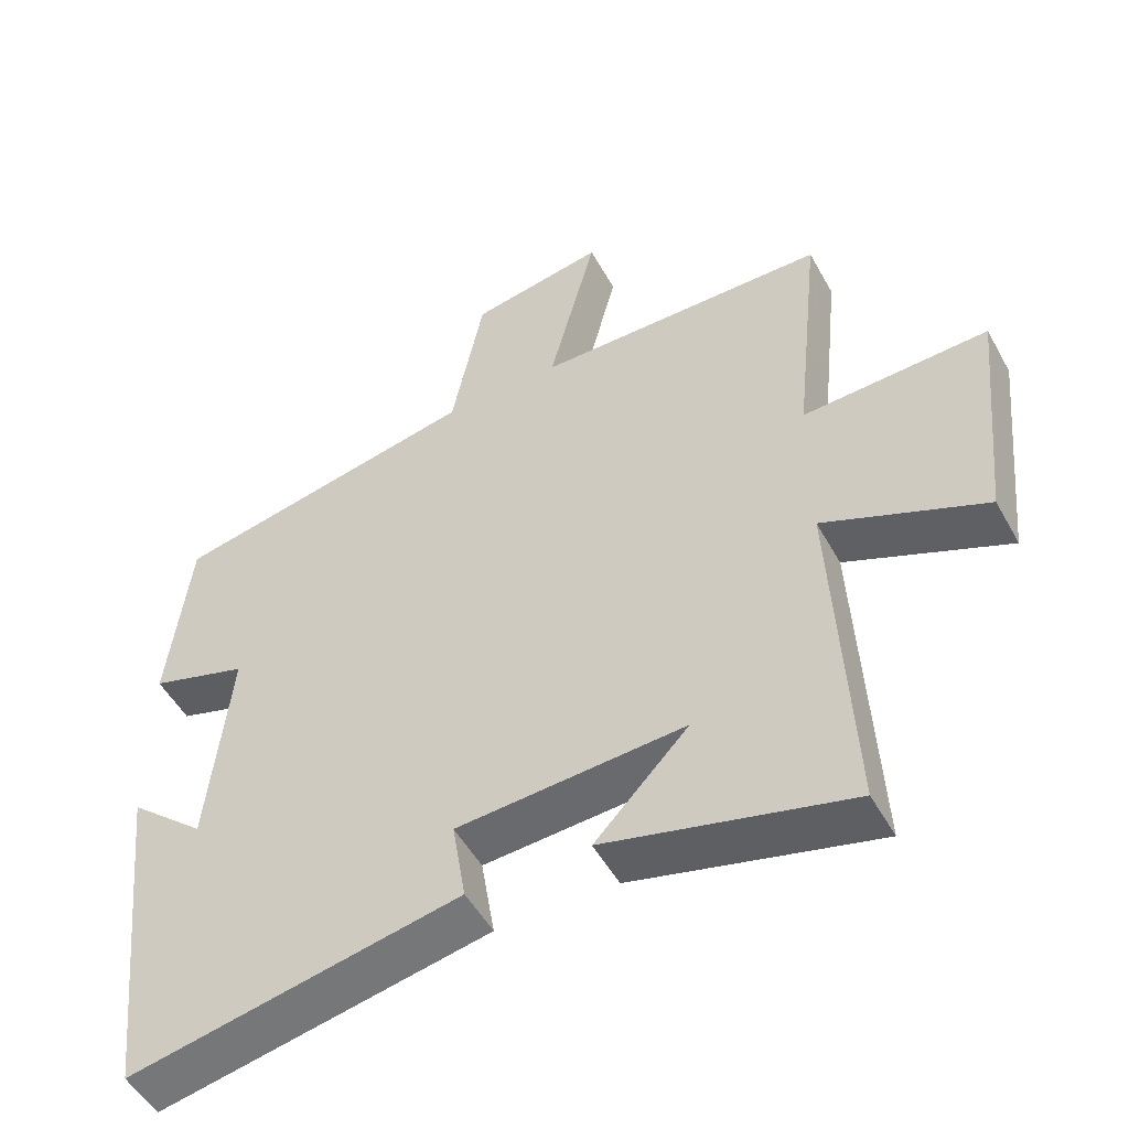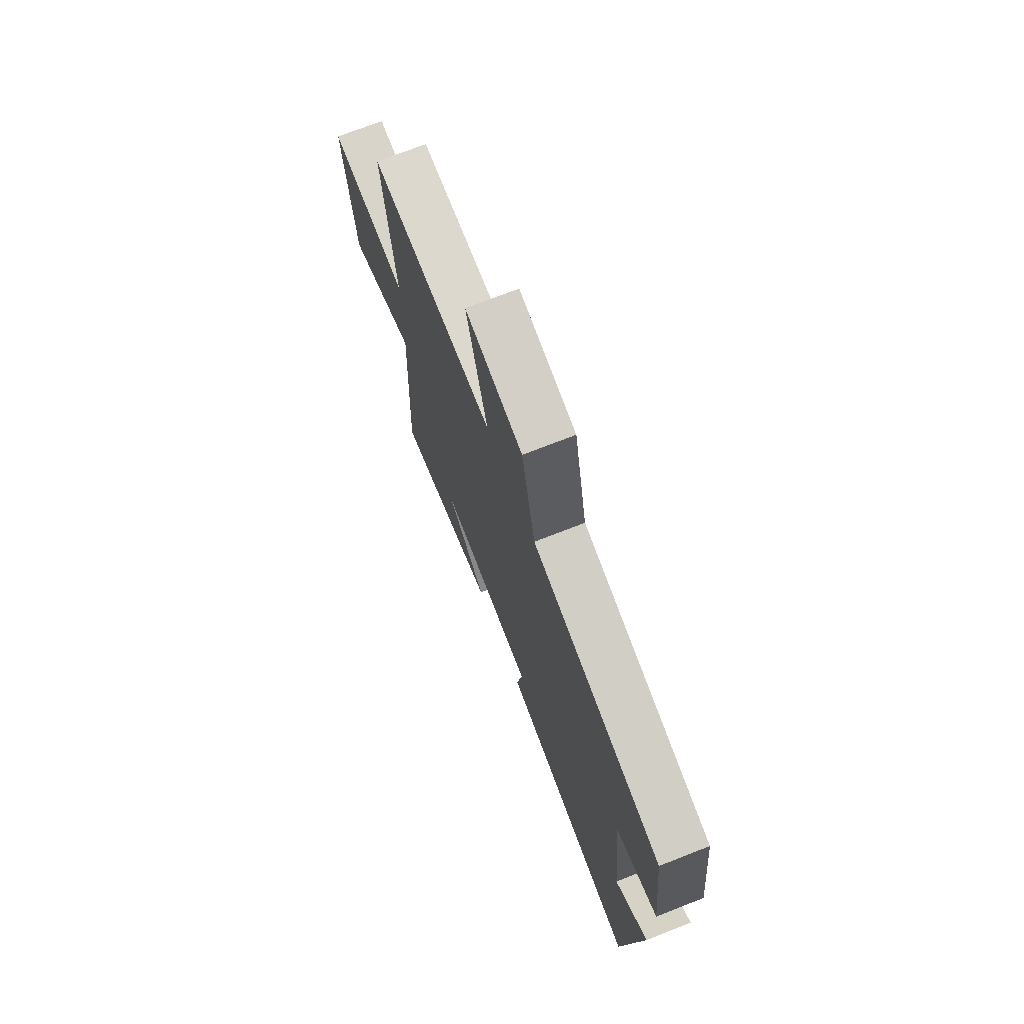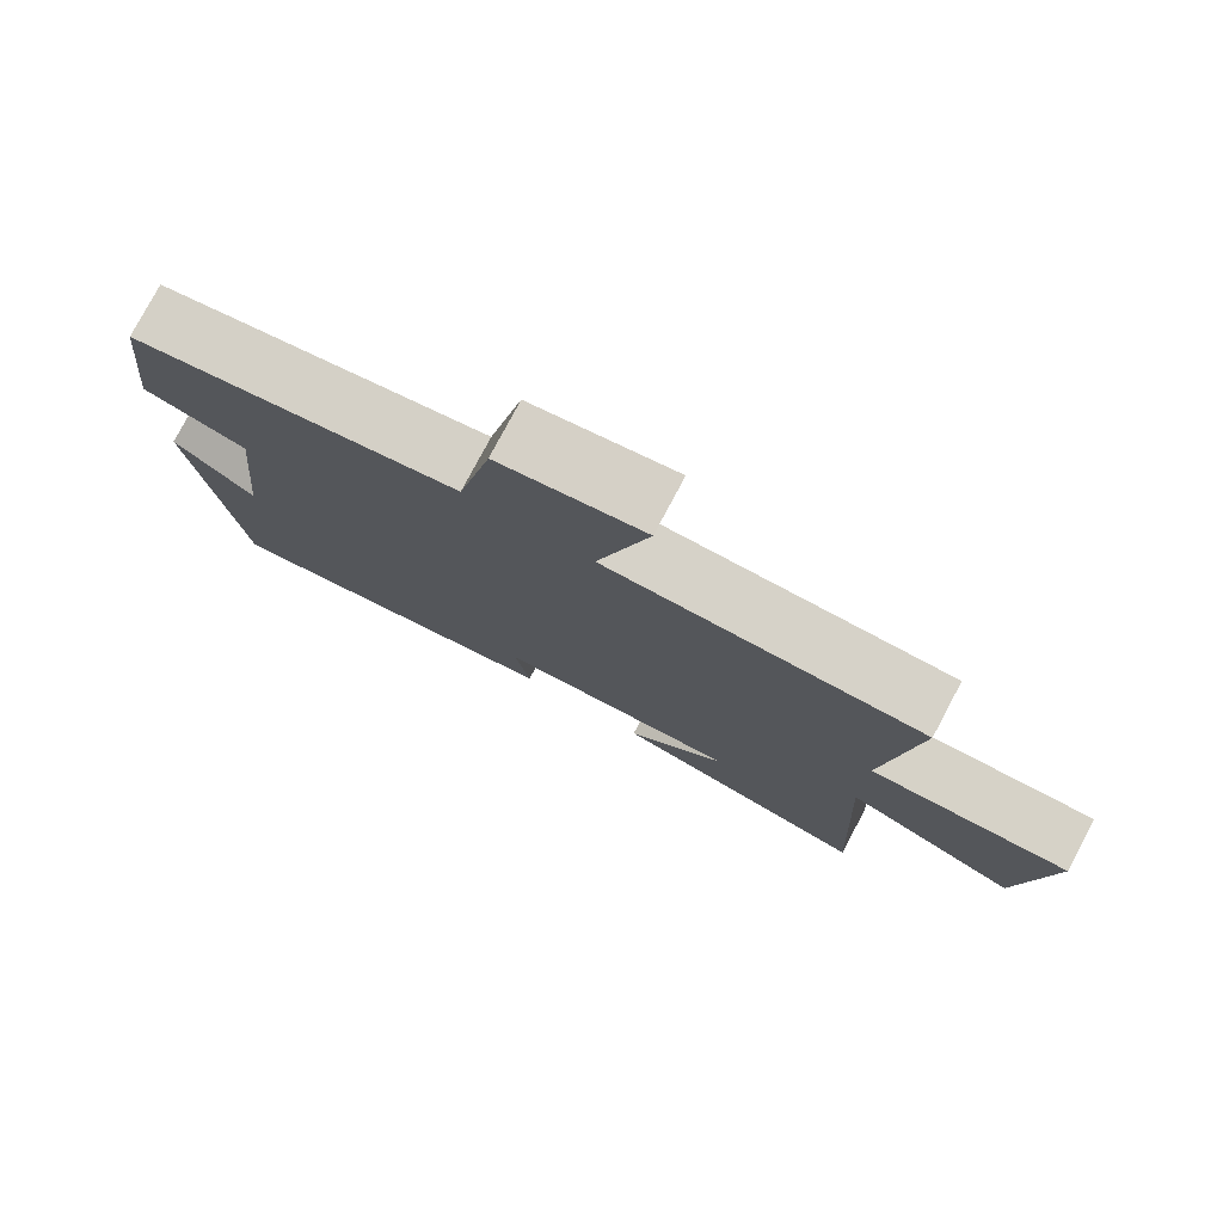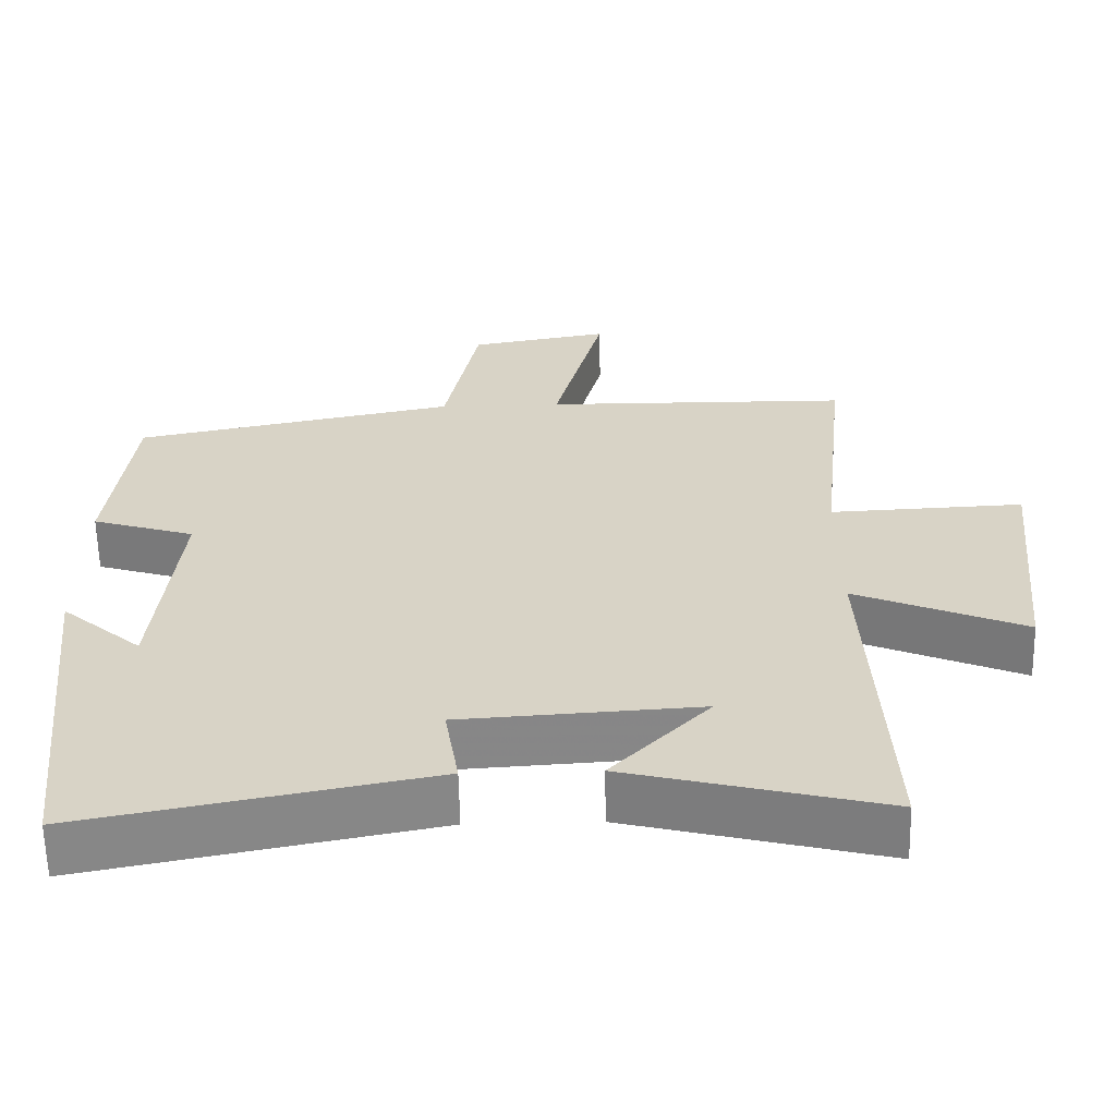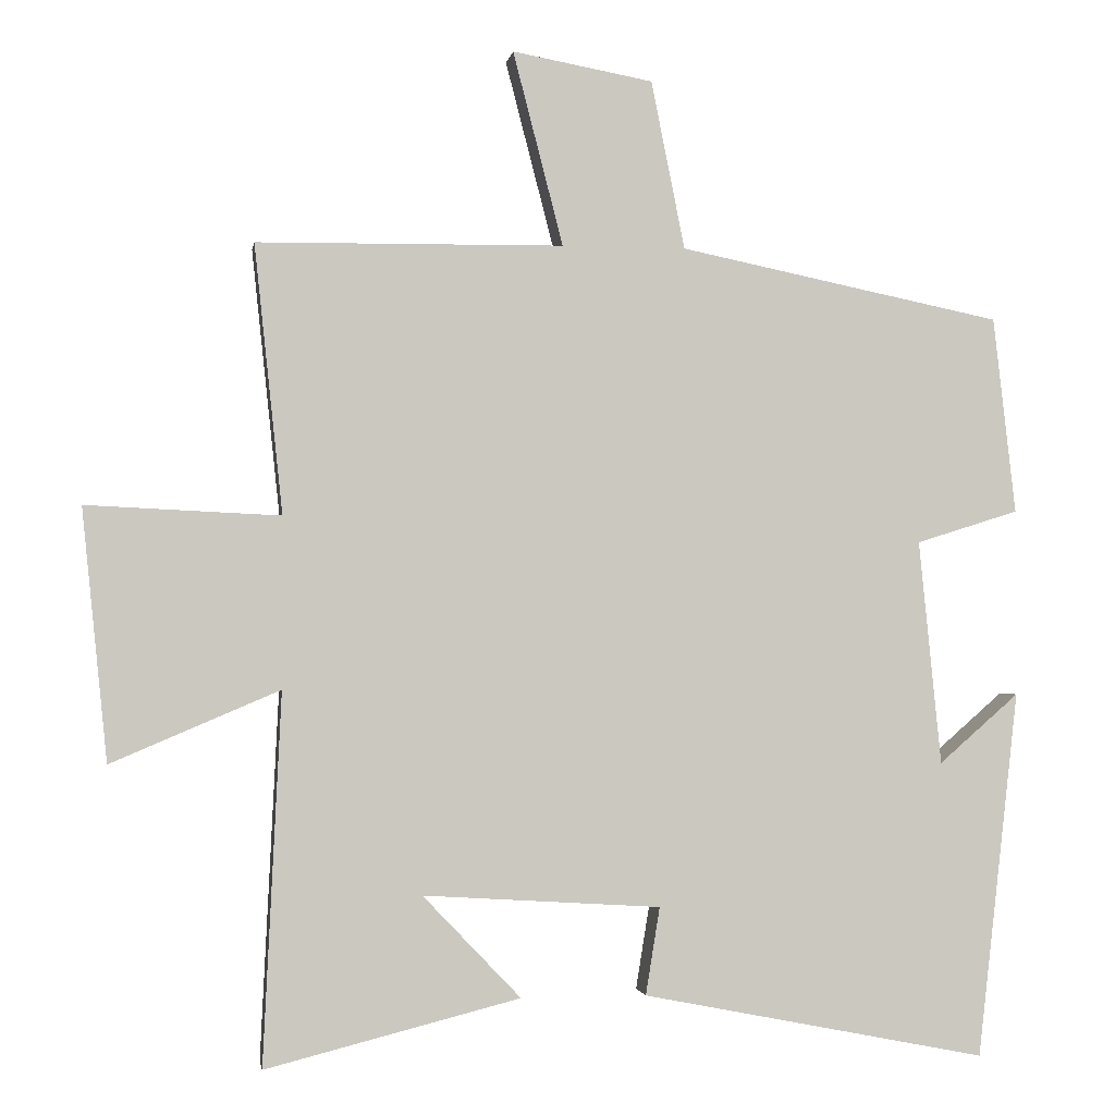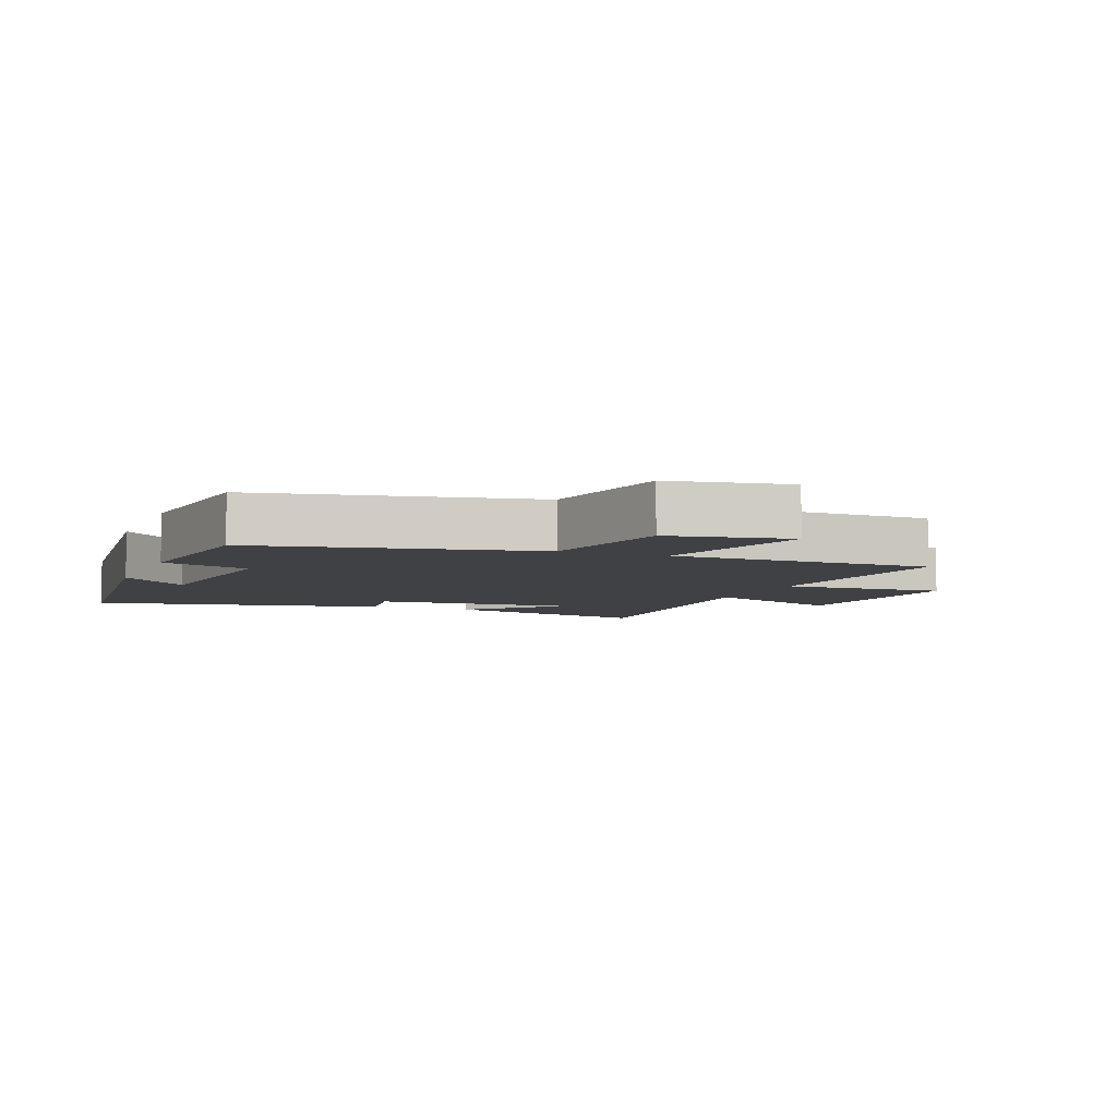
<metadata>
{"format":"obj","ext":"obj","renderer":"f3d","projection":"perspective","resolution":1024,"background":"white","views":[{"elev":-51.2,"azim":28.3,"up":"+Z"},{"elev":72.8,"azim":-111.4,"up":"+Z"},{"elev":78.4,"azim":28.0,"up":"+Z"},{"elev":-61.9,"azim":1.2,"up":"+Z"},{"elev":-1.8,"azim":171.0,"up":"+Z"},{"elev":-5.7,"azim":-21.7,"up":"+Y"}]}
</metadata>
<code>
v 0.524 0.07 -0.586
v 0.184 0.07 -0.5
v 0.315 0.07 -0.363
v -0.003 0.07 -0.383
v 0.016 0.07 -0.5
v -0.445 0.07 -0.591
v -0.5 0.07 -0.101
v -0.393 0.07 -0.194
v -0.363 0.07 0.106
v -0.5 0.07 0.149
v -0.47 0.07 0.412
v -0.038 0.07 0.5
v 0.007 0.07 0.725
v 0.195 0.07 0.759
v 0.128 0.07 0.5
v 0.538 0.07 0.495
v 0.5 0.07 0.136
v 0.759 0.07 0.148
v 0.725 0.07 -0.188
v 0.5 0.07 -0.092
v 0.524 0 -0.586
v 0.184 0 -0.5
v 0.315 0 -0.363
v -0.003 0 -0.383
v 0.016 0 -0.5
v -0.445 0 -0.591
v -0.5 0 -0.101
v -0.393 0 -0.194
v -0.363 0 0.106
v -0.5 0 0.149
v -0.47 0 0.412
v -0.038 0 0.5
v 0.007 0 0.725
v 0.195 0 0.759
v 0.128 0 0.5
v 0.538 0 0.495
v 0.5 0 0.136
v 0.759 0 0.148
v 0.725 0 -0.188
v 0.5 0 -0.092
f 17 18 19 20
f 15 16 17
f 15 17 20
f 12 13 14 15
f 12 15 20
f 11 12 20
f 10 11 20
f 9 10 20
f 8 9 20
f 6 7 8
f 4 5 6 8
f 3 4 8 20
f 1 2 3
f 1 3 20
f 40 39 38 37
f 37 36 35
f 40 37 35
f 35 34 33 32
f 40 35 32
f 40 32 31
f 40 31 30
f 40 30 29
f 40 29 28
f 28 27 26
f 28 26 25 24
f 40 28 24 23
f 23 22 21
f 40 23 21
f 1 21 22 2
f 2 22 23 3
f 3 23 24 4
f 4 24 25 5
f 5 25 26 6
f 6 26 27 7
f 7 27 28 8
f 8 28 29 9
f 9 29 30 10
f 10 30 31 11
f 11 31 32 12
f 12 32 33 13
f 13 33 34 14
f 14 34 35 15
f 15 35 36 16
f 16 36 37 17
f 17 37 38 18
f 18 38 39 19
f 19 39 40 20
f 20 40 21 1

</code>
